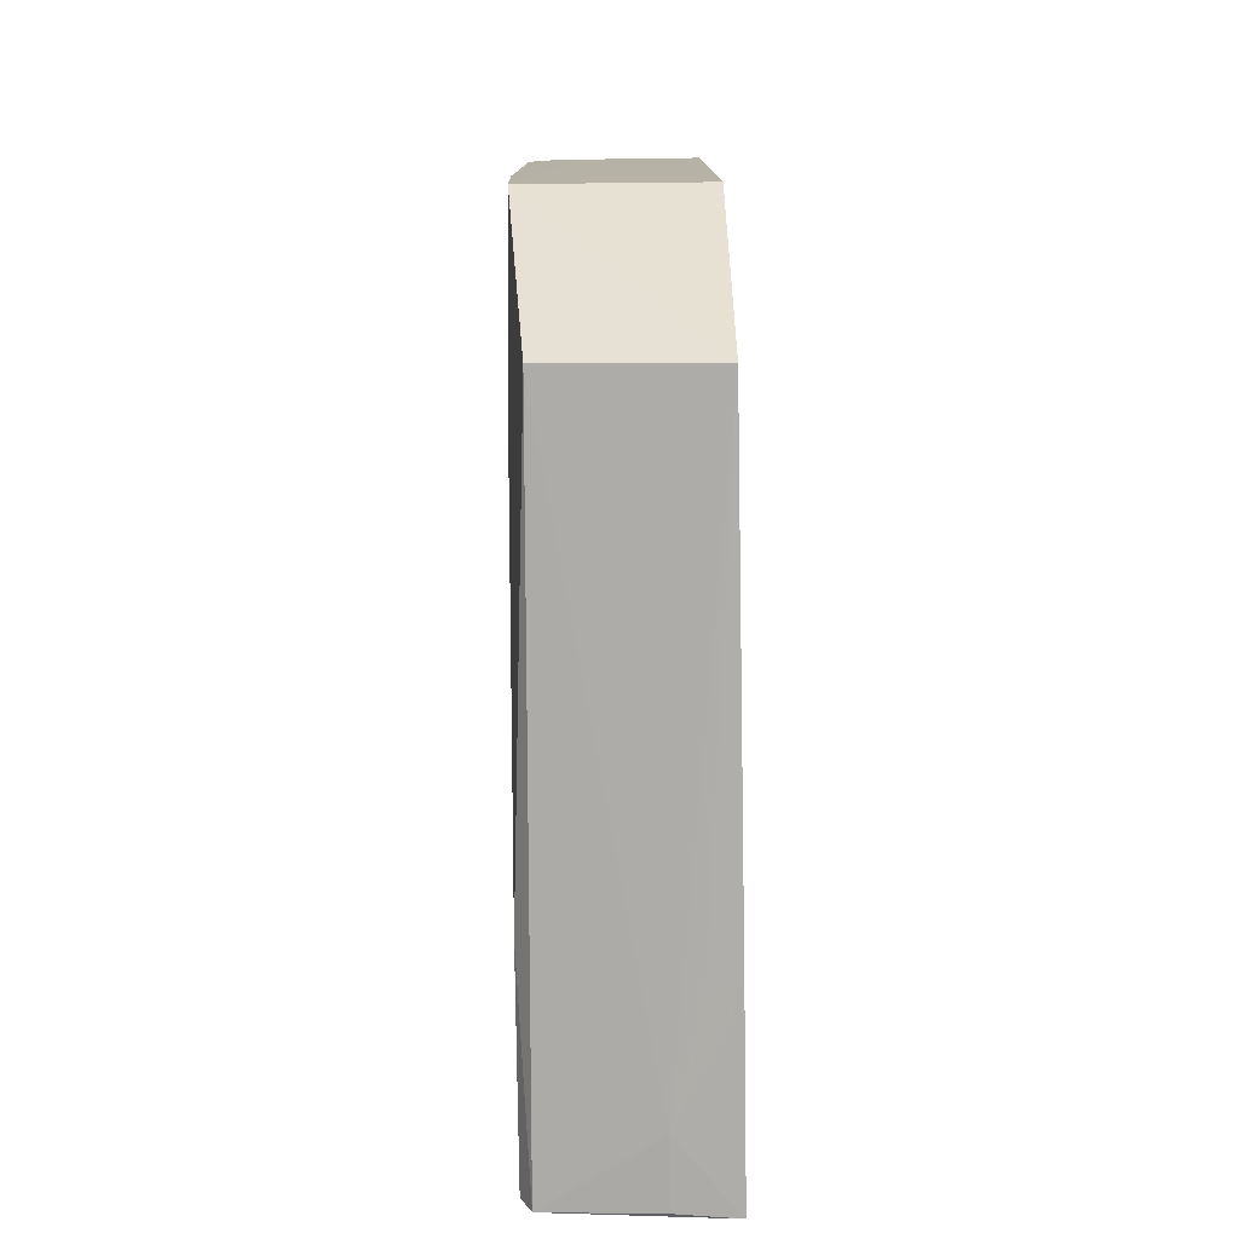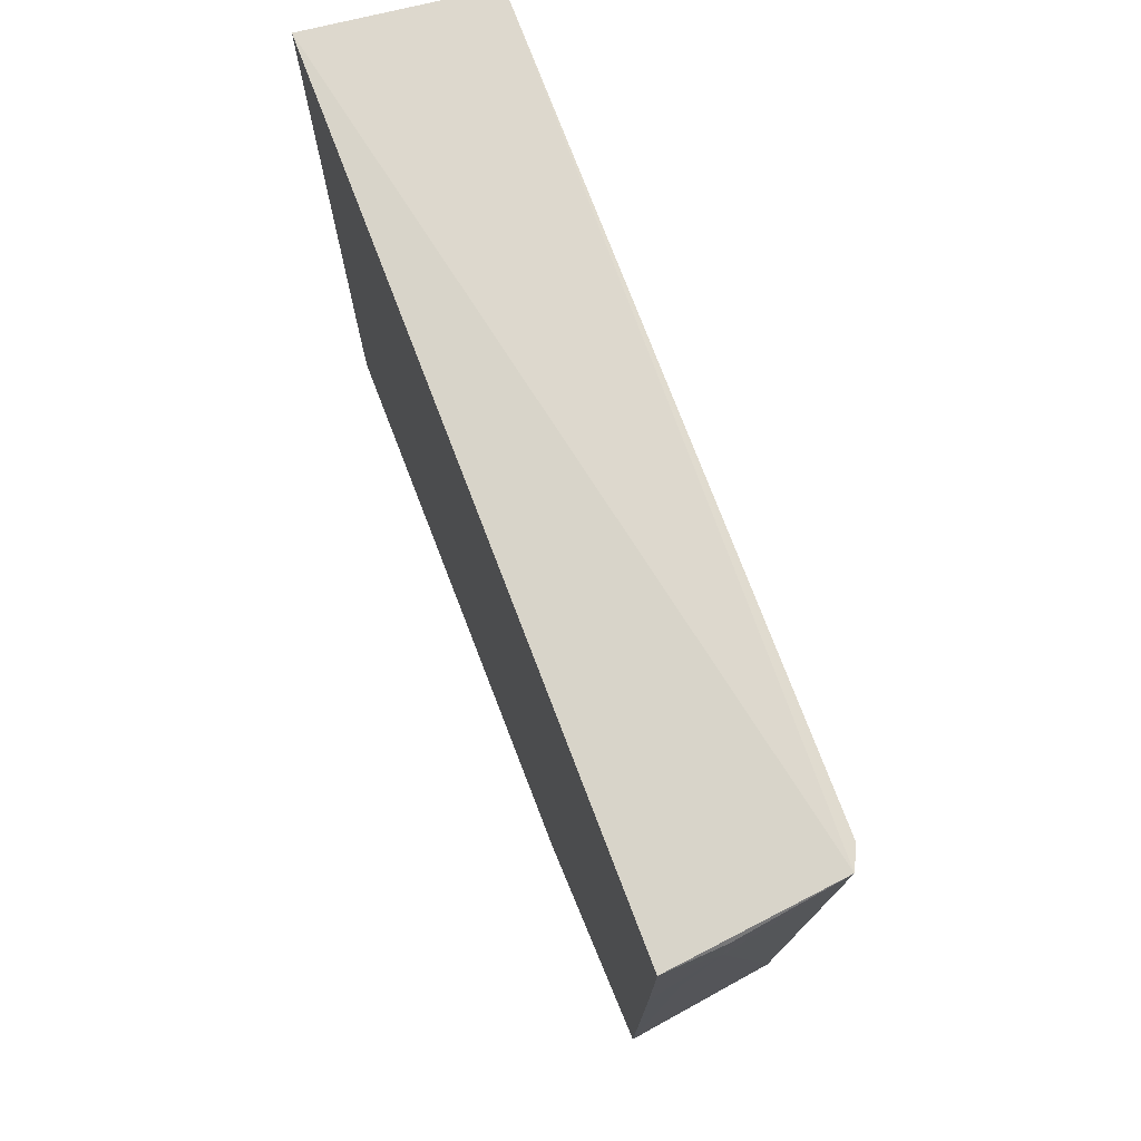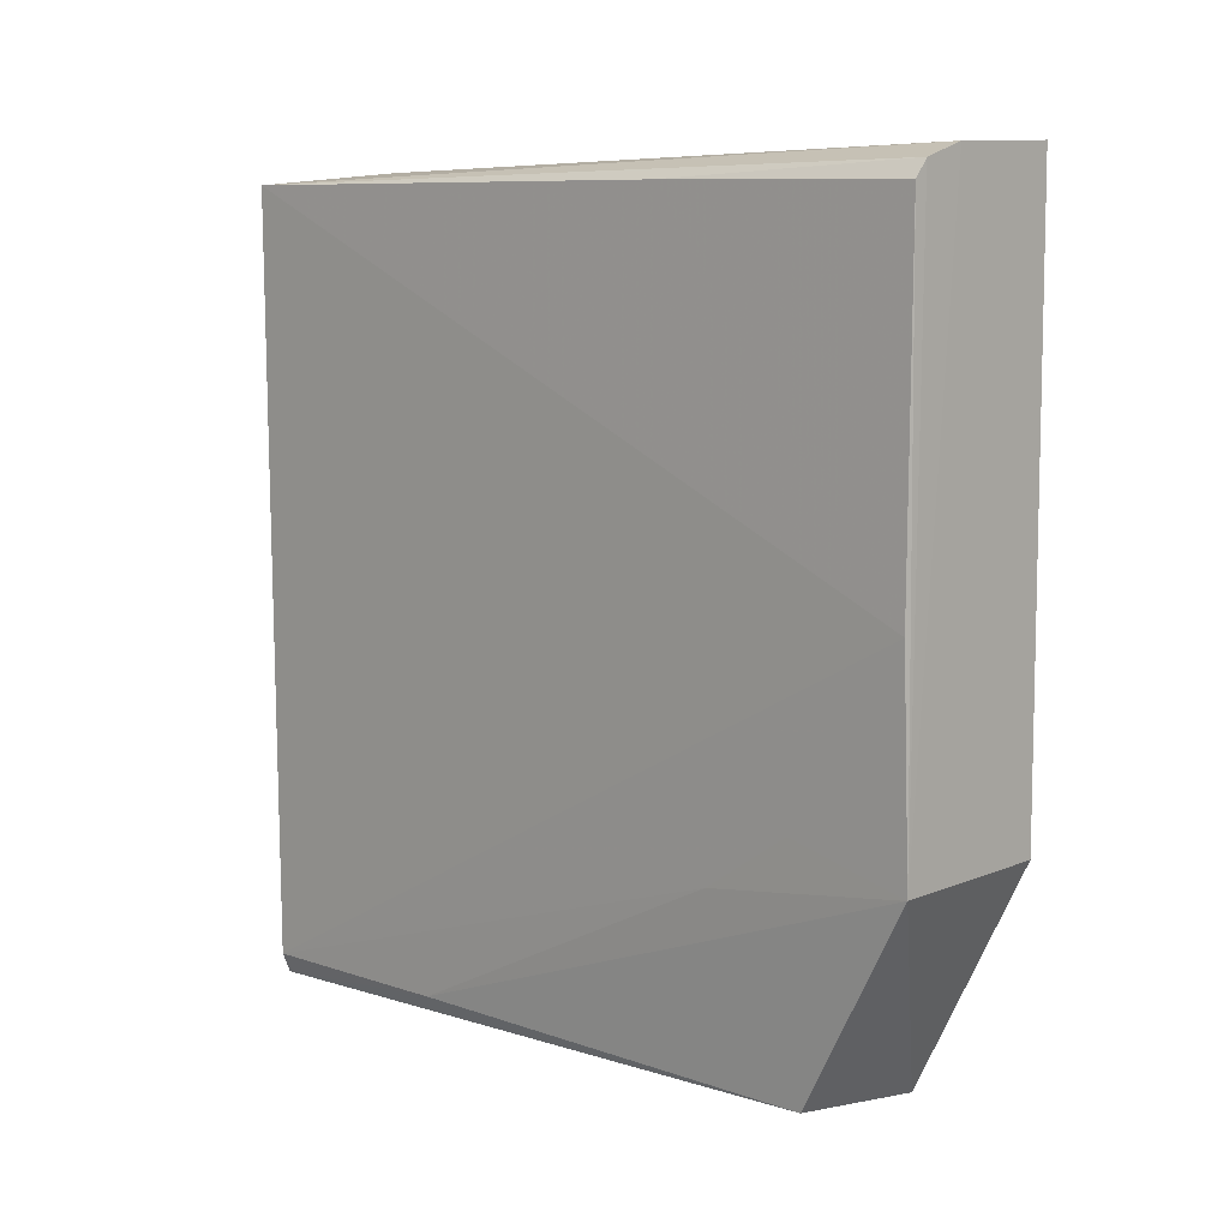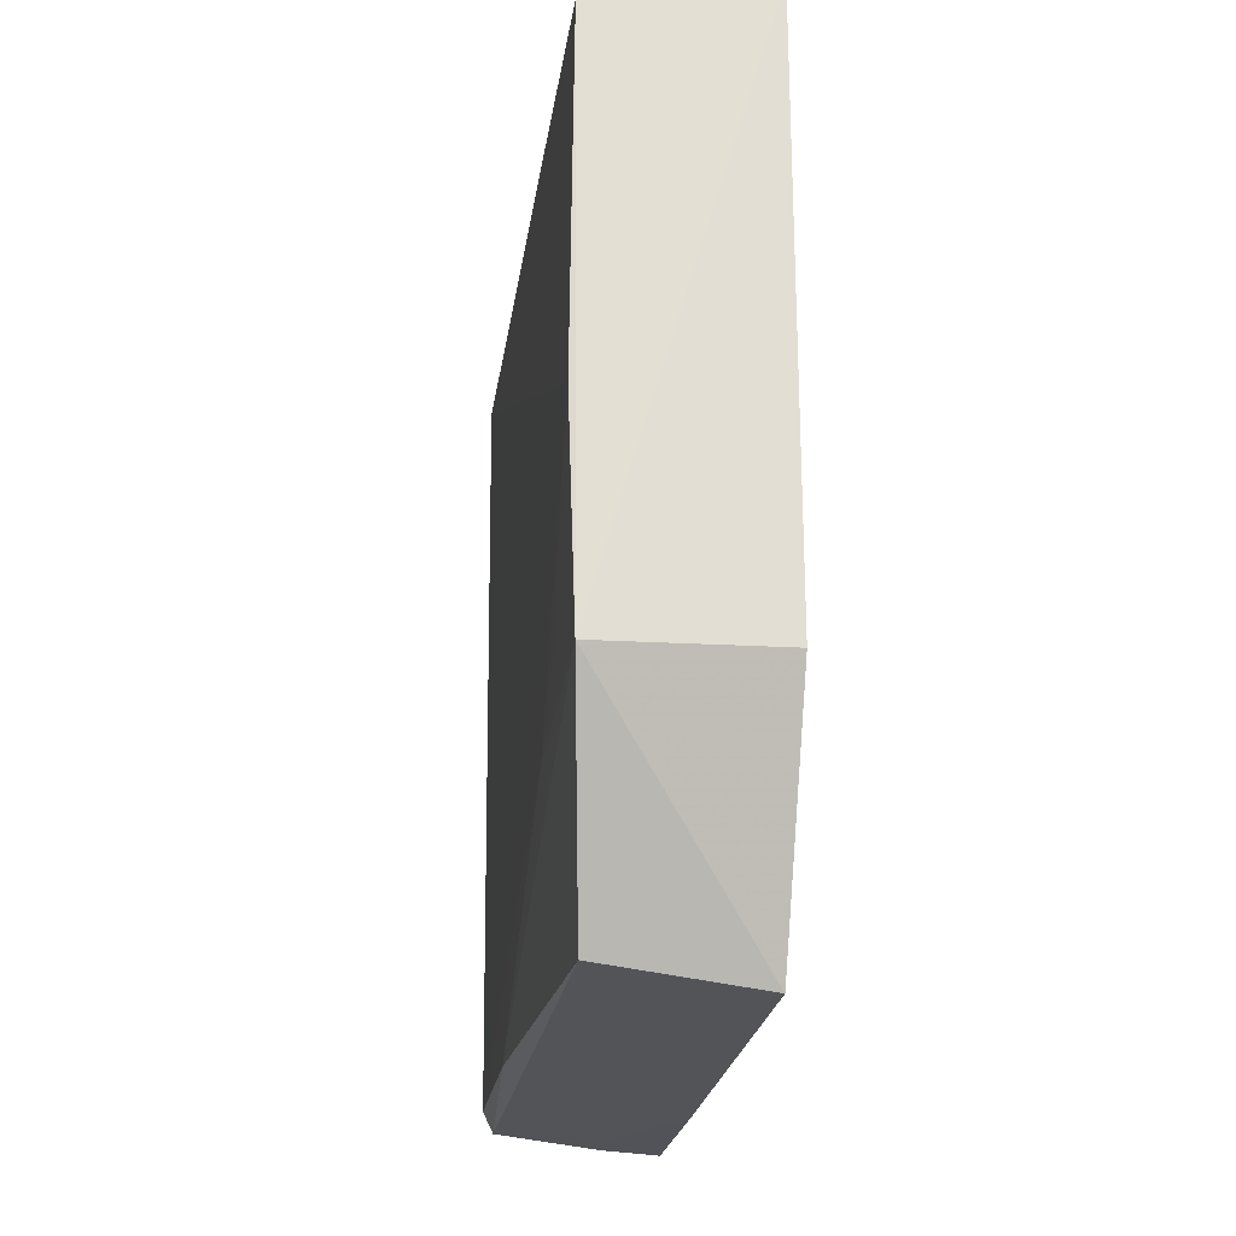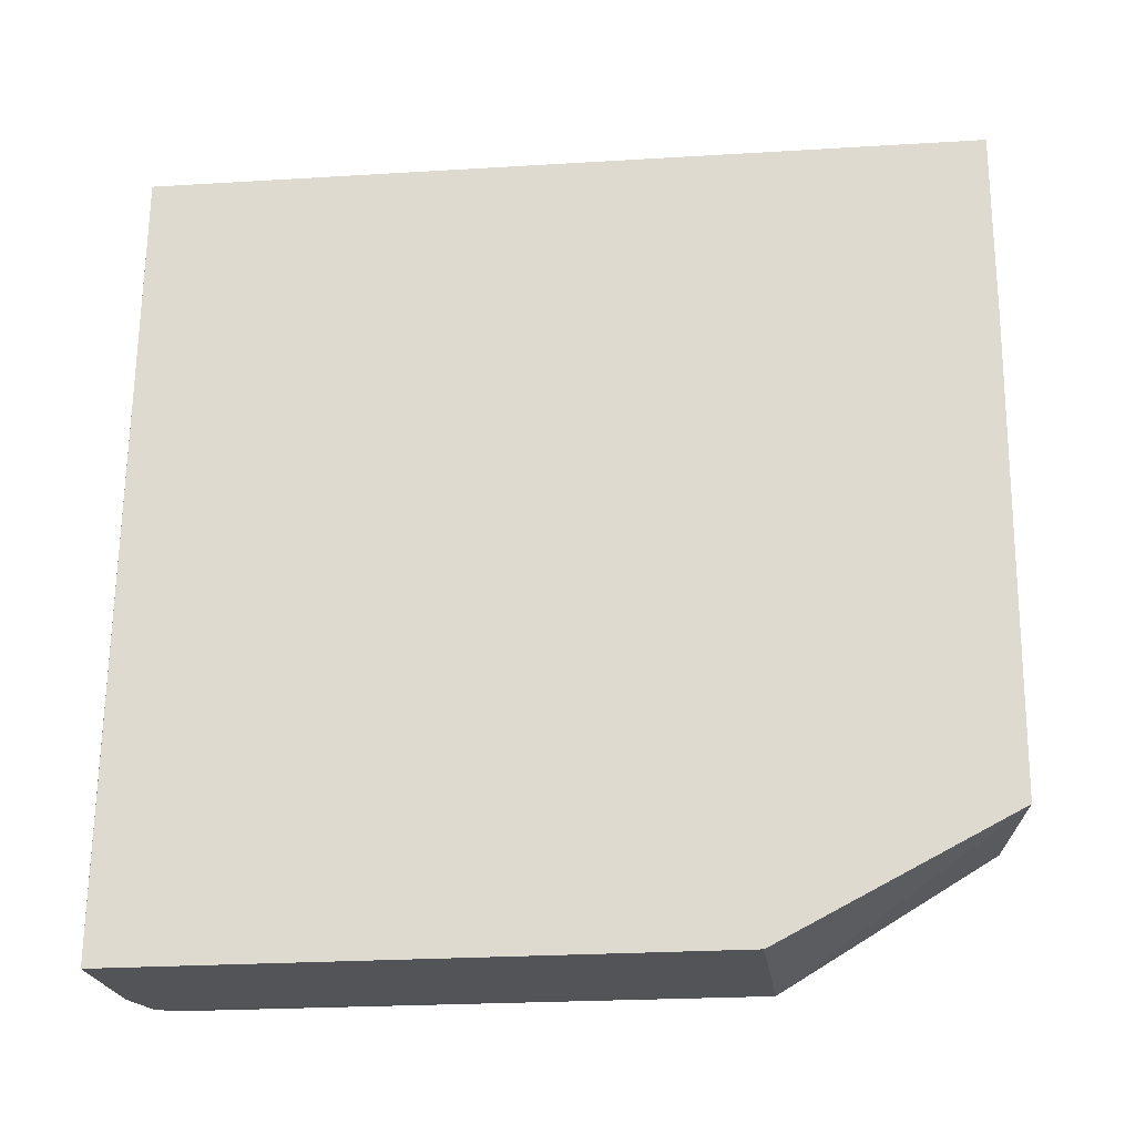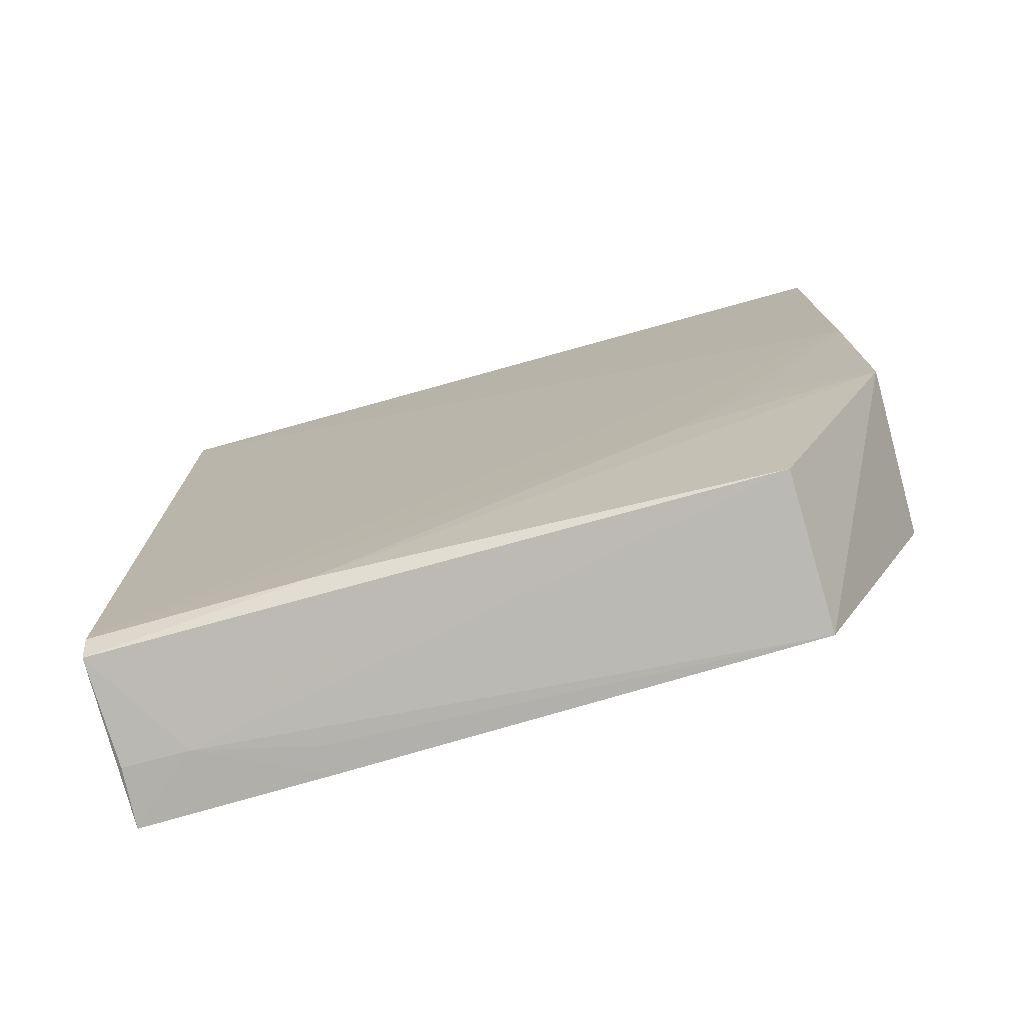
<metadata>
{"format":"obj","ext":"obj","renderer":"f3d","projection":"perspective","resolution":1024,"background":"white","views":[{"elev":-77.6,"azim":-179.0,"up":"+Y"},{"elev":74.3,"azim":-21.1,"up":"+Z"},{"elev":8.2,"azim":133.6,"up":"+Y"},{"elev":-22.0,"azim":172.7,"up":"+Y"},{"elev":-23.0,"azim":-83.0,"up":"+Z"},{"elev":-75.6,"azim":106.1,"up":"+Y"}]}
</metadata>
<code>
v 0.02547 0.02009 0.09896
v 0.02517 -0.01946 0.09887
v 0.02535 0.001496 0.05877
v 0.01615 0.02134 0.05876
v 0.01619 0.02093 0.0996
v 0.01612 -0.02112 0.06484
v 0.02516 0.01952 0.05876
v 0.02462 -0.02056 0.09899
v 0.02222 0.02111 0.05873
v 0.02413 -0.02006 0.06484
v 0.01614 -0.009223 0.05873
v 0.01606 -0.02147 0.09898
v 0.02449 0.0204 0.05873
v 0.02501 -0.009348 0.05866
v 0.01907 -0.02132 0.09539
v 0.0251 -0.01946 0.08775
v 0.01614 0.02126 0.06484
v 0.02527 0.01982 0.07252
v 0.01606 -0.02143 0.08926
v 0.01913 -0.02129 0.09879
v 0.02522 -0.01068 0.06945
v 0.01758 -0.02135 0.08926
v 0.02522 -0.007645 0.06487
f 1 2 3
f 8 2 1
f 8 1 5
f 9 5 1
f 9 4 5
f 11 6 4
f 12 8 5
f 13 9 1
f 14 10 6
f 14 6 11
f 14 9 13
f 14 11 4
f 14 4 9
f 14 13 7
f 14 7 3
f 15 10 8
f 15 6 10
f 16 2 8
f 16 8 10
f 16 10 14
f 17 12 5
f 17 5 4
f 18 13 1
f 18 7 13
f 18 1 3
f 18 3 7
f 19 15 12
f 19 12 17
f 19 17 4
f 19 4 6
f 20 15 8
f 20 8 12
f 20 12 15
f 21 16 14
f 21 3 2
f 21 2 16
f 22 19 6
f 22 6 15
f 22 15 19
f 23 21 14
f 23 14 3
f 23 3 21

</code>
